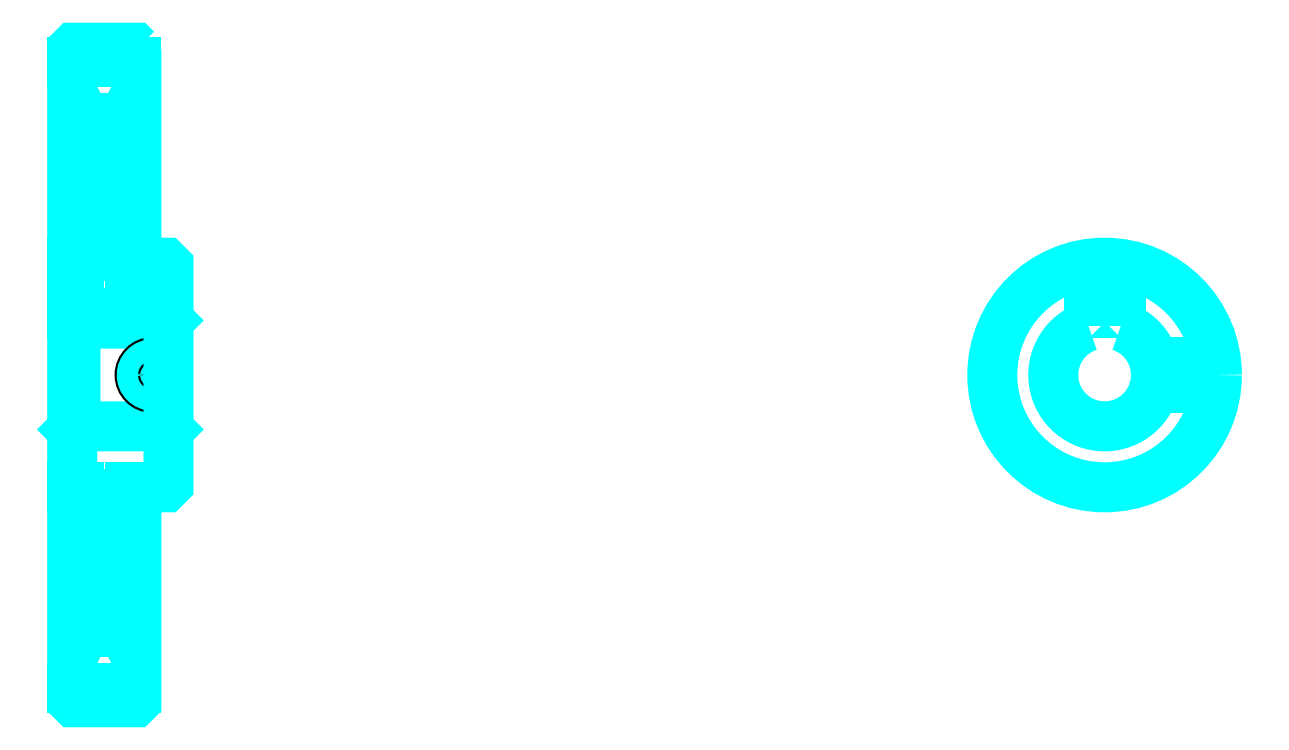
<metadata>
{"format":"dxf","ext":"dxf","renderer":"ezdxf+matplotlib","layout":"modelspace","background":"white","min_lineweight":24,"dpi":150}
</metadata>
<code>
0
SECTION
2
ENTITIES
0
ARC
8
0
10
207.4
20
243.8
30
0
40
2
50
270
51
0
0
ARC
8
0
10
207.4
20
169.8
30
0
40
2
50
0
51
90
0
LINE
8
0
10
205.4
20
304.3
30
0
11
225.4
21
304.3
31
0
0
LINE
8
0
10
205.4
20
109.3
30
0
11
225.4
21
109.3
31
0
0
LINE
8
0
10
235.4
20
223.8
30
0
11
234.4
21
222.8
31
0
0
LINE
8
0
10
235.4
20
189.8
30
0
11
234.4
21
190.8
31
0
0
LINE
8
0
10
205.4
20
189.8
30
0
11
206.4
21
190.8
31
0
0
LINE
8
0
10
205.4
20
241.8
30
0
11
207.4
21
241.8
31
0
0
LINE
8
0
10
205.4
20
171.8
30
0
11
207.4
21
171.8
31
0
0
POLYLINE
8
0
66
1
10
0
20
0
30
0
70
2
0
VERTEX
8
0
10
221.4
20
243.8
30
0
70
0
0
VERTEX
8
0
10
221.4
20
286.9
30
0
70
0
0
VERTEX
8
0
10
225.4
20
294.8
30
0
70
0
0
SEQEND
8
0
0
POLYLINE
8
0
66
1
10
0
20
0
30
0
70
2
0
VERTEX
8
0
10
209.4
20
243.8
30
0
70
0
0
VERTEX
8
0
10
209.4
20
286.9
30
0
70
0
0
VERTEX
8
0
10
205.4
20
294.8
30
0
70
0
0
SEQEND
8
0
0
POLYLINE
8
0
66
1
10
0
20
0
30
0
70
2
0
VERTEX
8
0
10
221.4
20
169.8
30
0
70
0
0
VERTEX
8
0
10
221.4
20
126.6
30
0
70
0
0
VERTEX
8
0
10
225.4
20
118.8
30
0
70
0
0
SEQEND
8
0
0
POLYLINE
8
0
66
1
10
0
20
0
30
0
70
2
0
VERTEX
8
0
10
209.4
20
169.8
30
0
70
0
0
VERTEX
8
0
10
209.4
20
126.6
30
0
70
0
0
VERTEX
8
0
10
205.4
20
118.8
30
0
70
0
0
SEQEND
8
0
0
POLYLINE
8
0
66
1
10
0
20
0
30
0
70
2
0
VERTEX
8
0
10
205.4
20
223.8
30
0
70
0
0
VERTEX
8
0
10
206.4
20
222.8
30
0
70
0
0
VERTEX
8
0
10
206.4
20
190.8
30
0
70
0
0
VERTEX
8
0
10
234.4
20
190.8
30
0
70
0
0
VERTEX
8
0
10
234.4
20
222.8
30
0
70
0
0
VERTEX
8
0
10
206.4
20
222.8
30
0
70
0
0
SEQEND
8
0
0
ARC
8
0
10
527.2
20
206.8
30
0
40
16
50
108.2
51
71.79
0
POLYLINE
8
0
66
1
10
0
20
0
30
0
70
2
0
VERTEX
8
0
10
532.2
20
222
30
0
70
0
0
VERTEX
8
0
10
532.2
20
226.1
30
0
70
0
0
VERTEX
8
0
10
522.2
20
226.1
30
0
70
0
0
VERTEX
8
0
10
522.2
20
222
30
0
70
0
0
SEQEND
8
0
0
LINE
8
0
10
205.4
20
226.1
30
0
11
235.4
21
226.1
31
0
0
POLYLINE
8
0
66
1
10
0
20
0
30
0
70
2
0
VERTEX
8
0
10
234.4
20
241.8
30
0
70
0
0
VERTEX
8
0
10
234.4
20
226.1
30
0
70
0
0
SEQEND
8
0
0
POLYLINE
8
0
66
1
10
0
20
0
30
0
70
2
0
VERTEX
8
0
10
226.4
20
241.8
30
0
70
0
0
VERTEX
8
0
10
226.4
20
226.1
30
0
70
0
0
SEQEND
8
0
0
POLYLINE
8
0
66
1
10
0
20
0
30
0
70
2
0
VERTEX
8
0
10
233.7
20
241.8
30
0
70
0
0
VERTEX
8
0
10
233.7
20
226.1
30
0
70
0
0
SEQEND
8
0
0
POLYLINE
8
0
66
1
10
0
20
0
30
0
70
2
0
VERTEX
8
0
10
227.1
20
241.8
30
0
70
0
0
VERTEX
8
0
10
227.1
20
226.1
30
0
70
0
0
SEQEND
8
0
0
POLYLINE
8
0
66
1
10
0
20
0
30
0
70
2
0
VERTEX
8
0
10
523.2
20
226.1
30
0
70
0
0
VERTEX
8
0
10
523.2
20
241.5
30
0
70
0
0
SEQEND
8
0
0
POLYLINE
8
0
66
1
10
0
20
0
30
0
70
2
0
VERTEX
8
0
10
531.2
20
226.1
30
0
70
0
0
VERTEX
8
0
10
531.2
20
241.5
30
0
70
0
0
SEQEND
8
0
0
POLYLINE
8
0
66
1
10
0
20
0
30
0
70
2
0
VERTEX
8
0
10
523.8
20
226.1
30
0
70
0
0
VERTEX
8
0
10
523.8
20
241.6
30
0
70
0
0
SEQEND
8
0
0
POLYLINE
8
0
66
1
10
0
20
0
30
0
70
2
0
VERTEX
8
0
10
530.5
20
226.1
30
0
70
0
0
VERTEX
8
0
10
530.5
20
241.6
30
0
70
0
0
SEQEND
8
0
0
CIRCLE
8
0
10
230.4
20
206.8
30
0
40
4
0
CIRCLE
8
0
10
230.4
20
206.8
30
0
40
3.325
0
POLYLINE
8
0
66
1
10
0
20
0
30
0
70
2
0
VERTEX
8
0
10
542.7
20
210.8
30
0
70
0
0
VERTEX
8
0
10
561.9
20
210.8
30
0
70
0
0
SEQEND
8
0
0
POLYLINE
8
0
66
1
10
0
20
0
30
0
70
2
0
VERTEX
8
0
10
542.7
20
202.8
30
0
70
0
0
VERTEX
8
0
10
561.9
20
202.8
30
0
70
0
0
SEQEND
8
0
0
POLYLINE
8
0
66
1
10
0
20
0
30
0
70
2
0
VERTEX
8
0
10
542.8
20
210.1
30
0
70
0
0
VERTEX
8
0
10
562
20
210.1
30
0
70
0
0
SEQEND
8
0
0
POLYLINE
8
0
66
1
10
0
20
0
30
0
70
2
0
VERTEX
8
0
10
542.8
20
203.4
30
0
70
0
0
VERTEX
8
0
10
562
20
203.4
30
0
70
0
0
SEQEND
8
0
0
POLYLINE
8
0
66
1
10
0
20
0
30
0
70
2
0
VERTEX
8
0
10
205.4
20
189.8
30
0
70
0
0
VERTEX
8
0
10
205.4
20
105.3
30
0
70
0
0
VERTEX
8
0
10
205.9
20
104.8
30
0
70
0
0
VERTEX
8
0
10
224.9
20
104.8
30
0
70
0
0
VERTEX
8
0
10
225.4
20
105.3
30
0
70
0
0
VERTEX
8
0
10
225.4
20
171.8
30
0
70
0
0
VERTEX
8
0
10
234.4
20
171.8
30
0
70
0
0
VERTEX
8
0
10
235.4
20
172.8
30
0
70
0
0
VERTEX
8
0
10
235.4
20
240.8
30
0
70
0
0
VERTEX
8
0
10
234.4
20
241.8
30
0
70
0
0
VERTEX
8
0
10
225.4
20
241.8
30
0
70
0
0
VERTEX
8
0
10
225.4
20
308.3
30
0
70
0
0
SEQEND
8
0
0
POLYLINE
8
0
66
1
10
0
20
0
30
0
70
2
0
VERTEX
8
0
10
225.4
20
308.3
30
0
70
0
0
VERTEX
8
0
10
224.9
20
308.8
30
0
70
0
0
VERTEX
8
0
10
205.9
20
308.8
30
0
70
0
0
VERTEX
8
0
10
205.4
20
308.3
30
0
70
0
0
VERTEX
8
0
10
205.4
20
189.8
30
0
70
0
0
SEQEND
8
0
0
ARC
8
0
10
223.4
20
169.8
30
0
40
2
50
90
51
180
0
ARC
8
0
10
223.4
20
243.8
30
0
40
2
50
180
51
270
0
LINE
8
0
10
225.4
20
171.8
30
0
11
223.4
21
171.8
31
0
0
LINE
8
0
10
223.4
20
241.8
30
0
11
225.4
21
241.8
31
0
0
LINE
8
0
10
221.4
20
286.9
30
0
11
221.4
21
243.8
31
0
0
LINE
8
0
10
221.4
20
169.8
30
0
11
221.4
21
126.6
31
0
0
CIRCLE
8
0
10
527.2
20
206.8
30
0
40
35
0
ENDSEC
0
EOF

</code>
